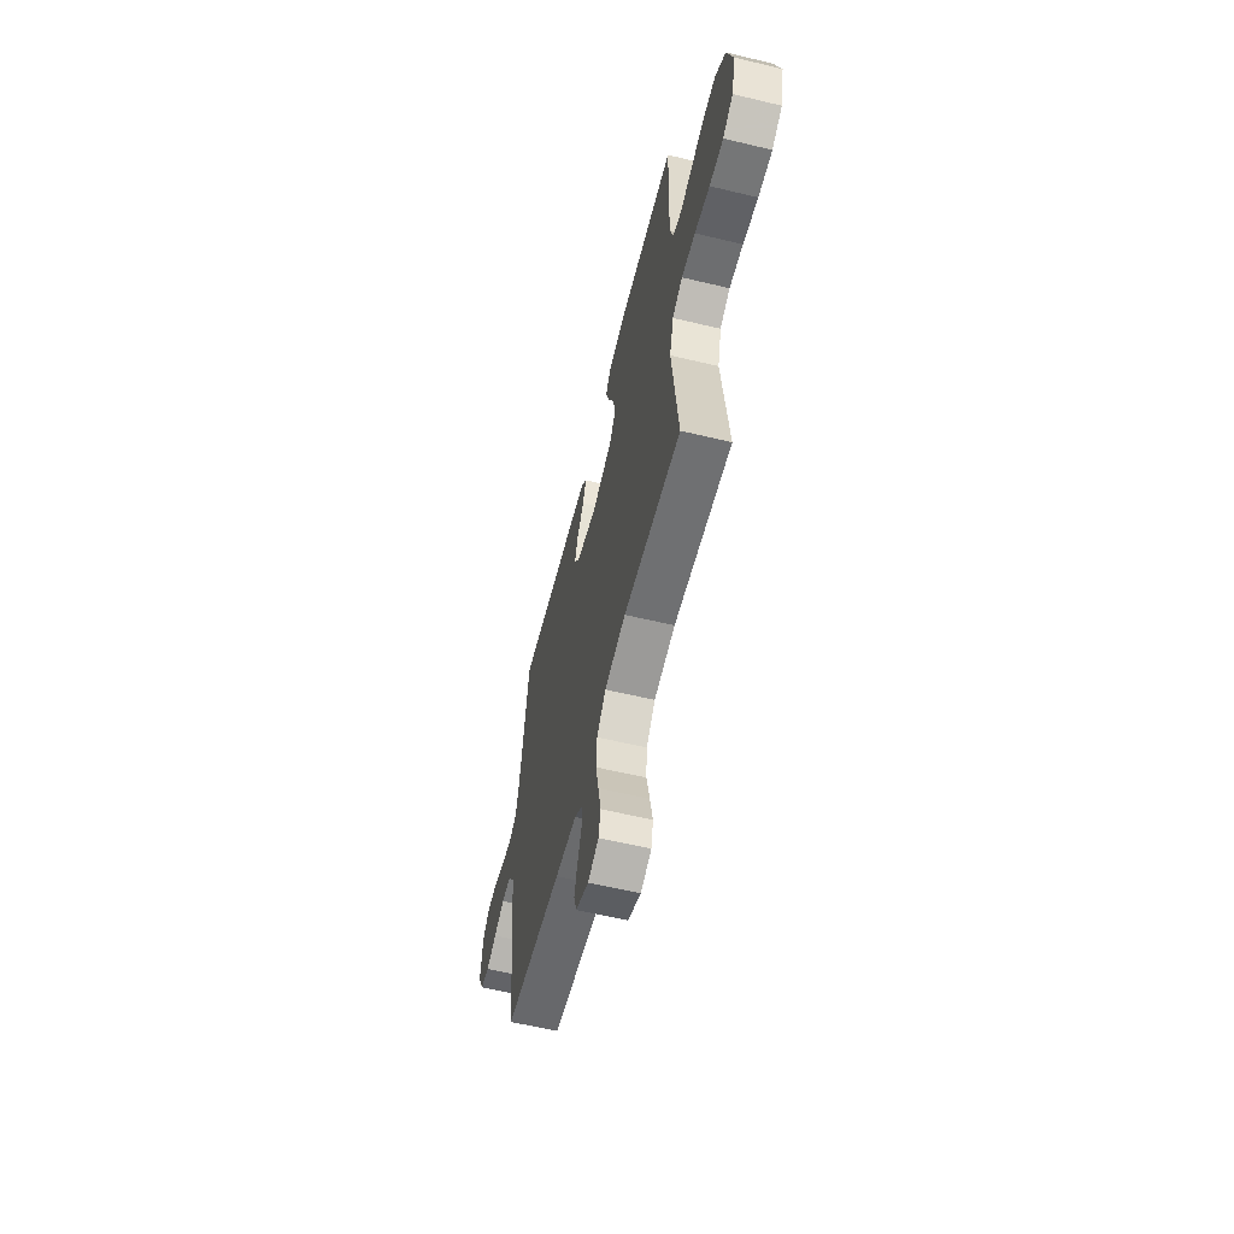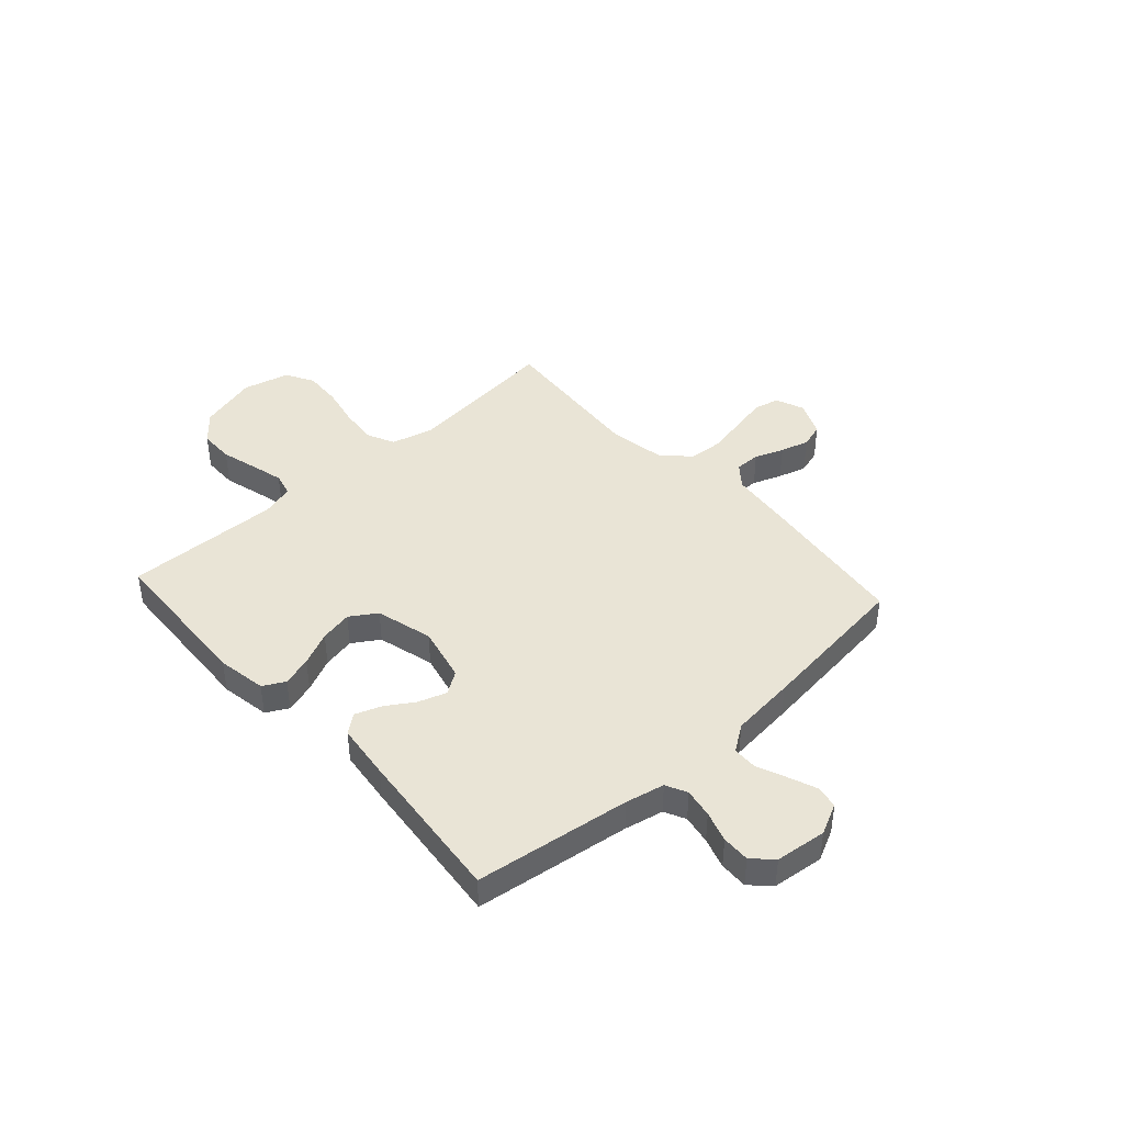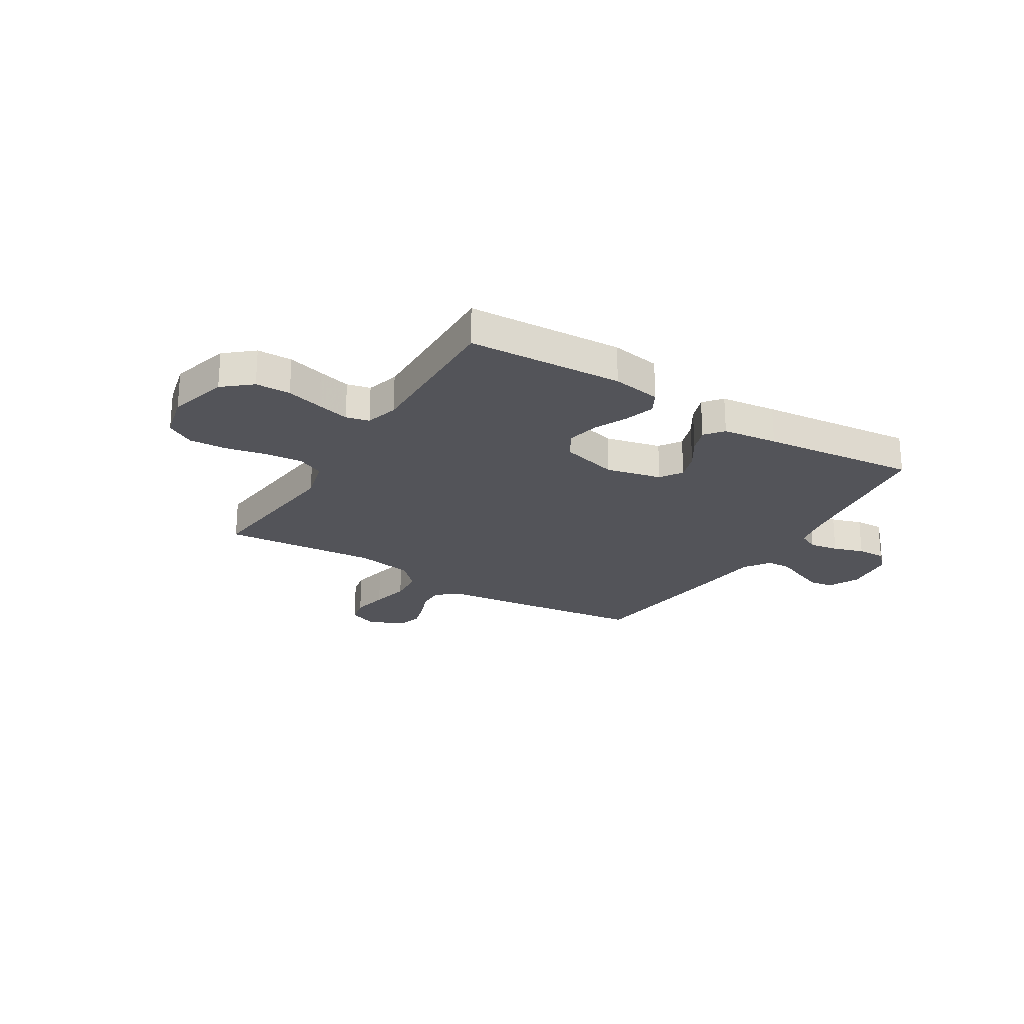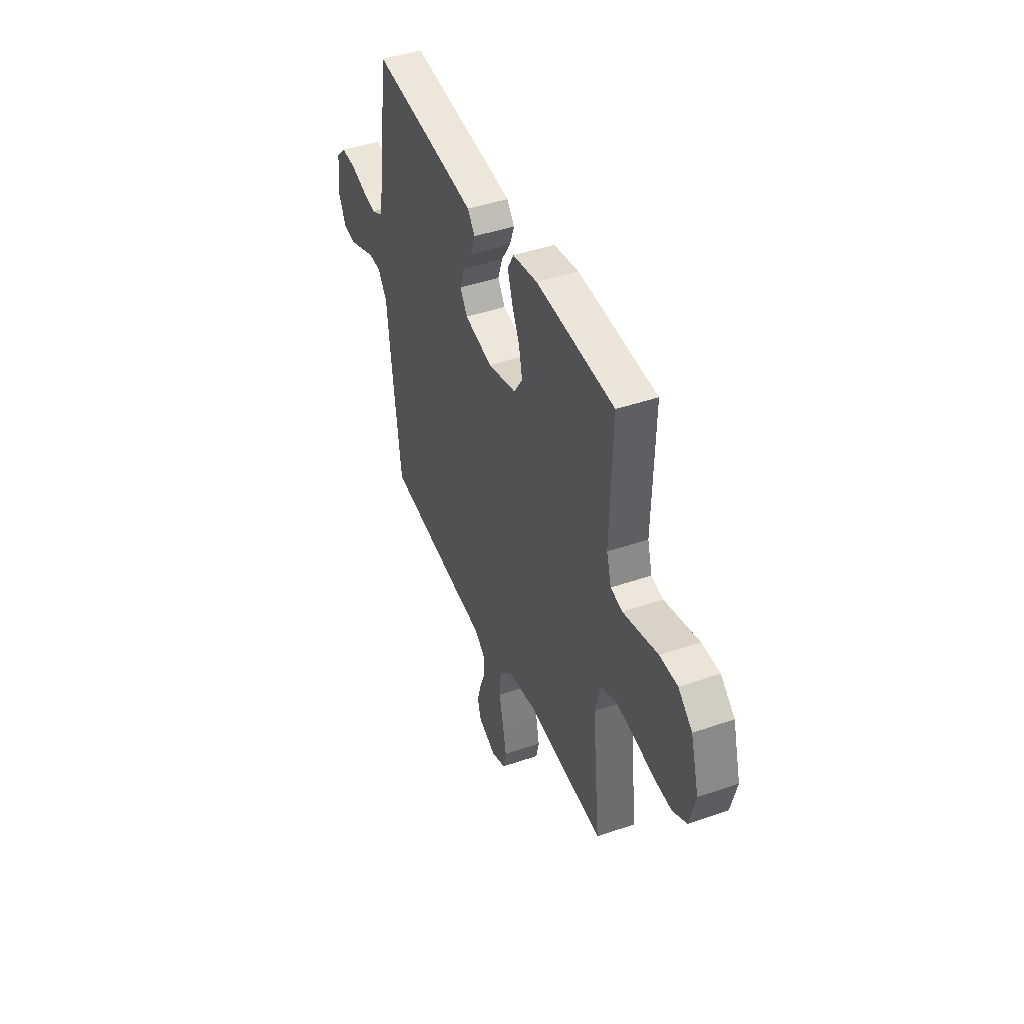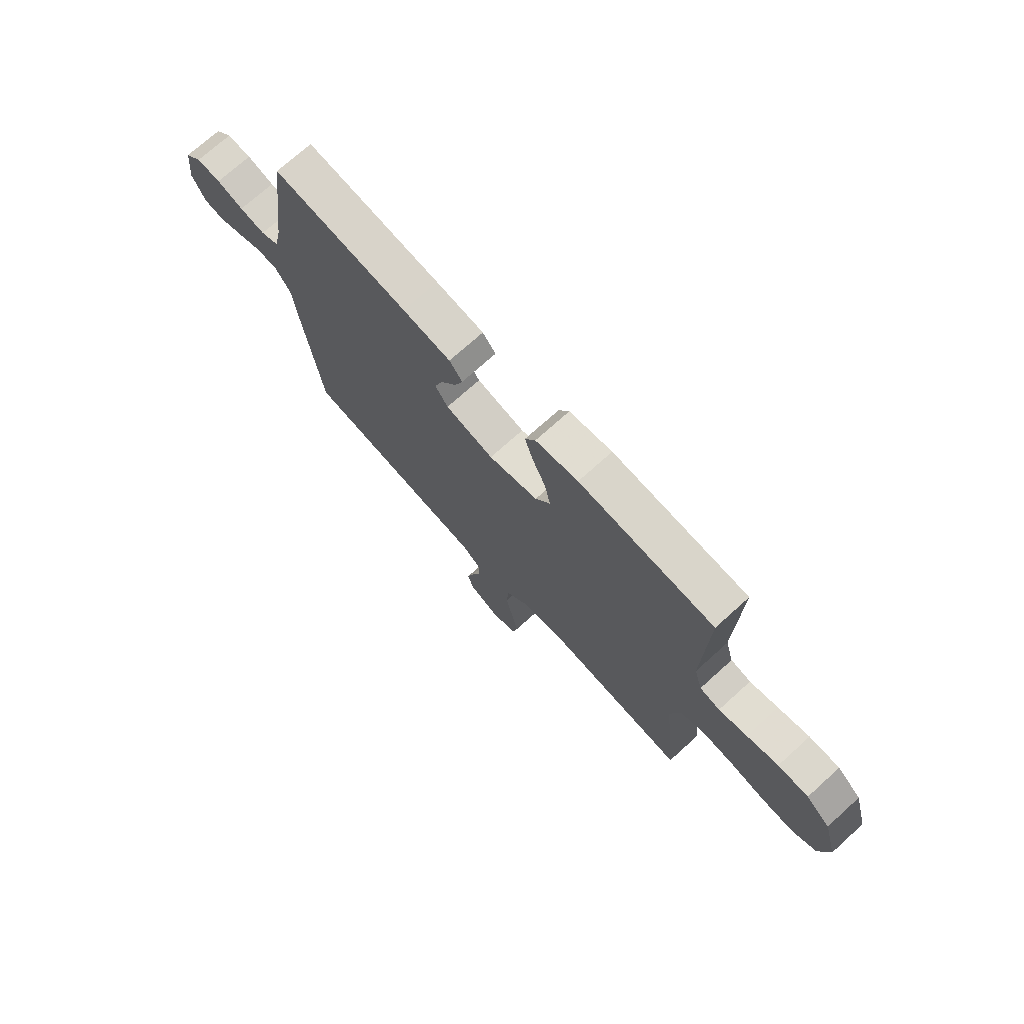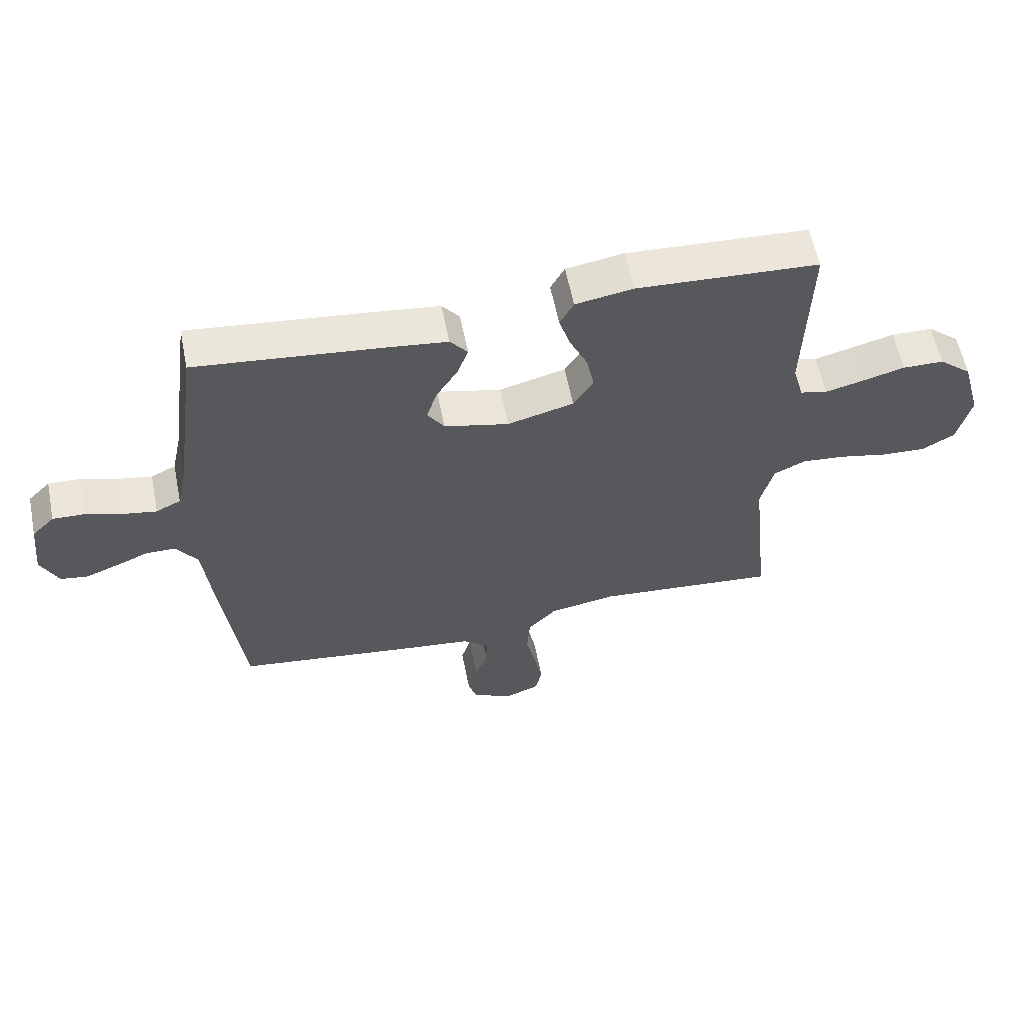
<metadata>
{"format":"obj","ext":"obj","renderer":"f3d","projection":"perspective","resolution":1024,"background":"white","views":[{"elev":-59.8,"azim":-103.8,"up":"+Z"},{"elev":42.4,"azim":47.8,"up":"+Y"},{"elev":-23.8,"azim":-31.6,"up":"+Y"},{"elev":43.9,"azim":-112.1,"up":"+Z"},{"elev":72.6,"azim":-132.1,"up":"+Z"},{"elev":59.1,"azim":168.7,"up":"+Z"}]}
</metadata>
<code>
v 0.5 0.07 -0.5
v 0.2 0.07 -0.539
v 0.087 0.07 -0.552
v 0.044 0.07 -0.587
v 0.045 0.07 -0.636
v 0.066 0.07 -0.692
v 0.082 0.07 -0.747
v 0.068 0.07 -0.794
v 0 0.07 -0.825
v -0.056 0.07 -0.803
v -0.067 0.07 -0.753
v -0.053 0.07 -0.684
v -0.037 0.07 -0.61
v -0.042 0.07 -0.543
v -0.089 0.07 -0.493
v -0.2 0.07 -0.474
v -0.5 0.07 -0.5
v -0.468 0.07 -0.2
v -0.489 0.07 -0.118
v -0.542 0.07 -0.093
v -0.614 0.07 -0.1
v -0.693 0.07 -0.117
v -0.766 0.07 -0.121
v -0.82 0.07 -0.09
v -0.842 0.07 0
v -0.81 0.07 0.114
v -0.756 0.07 0.16
v -0.688 0.07 0.161
v -0.618 0.07 0.142
v -0.555 0.07 0.126
v -0.51 0.07 0.137
v -0.492 0.07 0.2
v -0.5 0.07 0.5
v -0.2 0.07 0.516
v -0.105 0.07 0.5
v -0.082 0.07 0.458
v -0.1 0.07 0.4
v -0.13 0.07 0.335
v -0.143 0.07 0.272
v -0.11 0.07 0.221
v 0 0.07 0.192
v 0.107 0.07 0.217
v 0.135 0.07 0.26
v 0.117 0.07 0.314
v 0.082 0.07 0.369
v 0.064 0.07 0.419
v 0.093 0.07 0.455
v 0.2 0.07 0.468
v 0.5 0.07 0.5
v 0.541 0.07 0.2
v 0.557 0.07 0.125
v 0.598 0.07 0.105
v 0.654 0.07 0.115
v 0.713 0.07 0.134
v 0.767 0.07 0.136
v 0.804 0.07 0.099
v 0.815 0.07 0
v 0.786 0.07 -0.06
v 0.741 0.07 -0.067
v 0.687 0.07 -0.046
v 0.632 0.07 -0.023
v 0.584 0.07 -0.024
v 0.549 0.07 -0.075
v 0.536 0.07 -0.2
v 0.5 0 -0.5
v 0.2 0 -0.539
v 0.087 0 -0.552
v 0.044 0 -0.587
v 0.045 0 -0.636
v 0.066 0 -0.692
v 0.082 0 -0.747
v 0.068 0 -0.794
v 0 0 -0.825
v -0.056 0 -0.803
v -0.067 0 -0.753
v -0.053 0 -0.684
v -0.037 0 -0.61
v -0.042 0 -0.543
v -0.089 0 -0.493
v -0.2 0 -0.474
v -0.5 0 -0.5
v -0.468 0 -0.2
v -0.489 0 -0.118
v -0.542 0 -0.093
v -0.614 0 -0.1
v -0.693 0 -0.117
v -0.766 0 -0.121
v -0.82 0 -0.09
v -0.842 0 0
v -0.81 0 0.114
v -0.756 0 0.16
v -0.688 0 0.161
v -0.618 0 0.142
v -0.555 0 0.126
v -0.51 0 0.137
v -0.492 0 0.2
v -0.5 0 0.5
v -0.2 0 0.516
v -0.105 0 0.5
v -0.082 0 0.458
v -0.1 0 0.4
v -0.13 0 0.335
v -0.143 0 0.272
v -0.11 0 0.221
v 0 0 0.192
v 0.107 0 0.217
v 0.135 0 0.26
v 0.117 0 0.314
v 0.082 0 0.369
v 0.064 0 0.419
v 0.093 0 0.455
v 0.2 0 0.468
v 0.5 0 0.5
v 0.541 0 0.2
v 0.557 0 0.125
v 0.598 0 0.105
v 0.654 0 0.115
v 0.713 0 0.134
v 0.767 0 0.136
v 0.804 0 0.099
v 0.815 0 0
v 0.786 0 -0.06
v 0.741 0 -0.067
v 0.687 0 -0.046
v 0.632 0 -0.023
v 0.584 0 -0.024
v 0.549 0 -0.075
v 0.536 0 -0.2
f 63 64 1 2
f 62 63 2 3
f 58 59 60 61
f 56 57 58 61
f 56 61 62
f 53 54 55 56
f 52 53 56 62
f 51 52 62 3
f 47 48 49 50
f 44 45 46 47
f 43 44 47 50
f 42 43 50 51
f 35 36 37 38
f 35 38 39
f 32 33 34 35
f 31 32 35 39
f 26 27 28 29
f 26 29 30
f 25 26 30
f 24 25 30 31
f 21 22 23 24
f 20 21 24 31
f 16 17 18
f 15 16 18 19
f 10 11 12 13
f 8 9 10 13
f 8 13 14
f 5 6 7 8
f 5 8 14
f 4 5 14
f 3 4 14 15
f 41 42 51 3
f 40 41 3 15
f 39 40 15 19
f 19 20 31 39
f 66 65 128 127
f 67 66 127 126
f 125 124 123 122
f 125 122 121 120
f 126 125 120
f 120 119 118 117
f 126 120 117 116
f 67 126 116 115
f 114 113 112 111
f 111 110 109 108
f 114 111 108 107
f 115 114 107 106
f 102 101 100 99
f 103 102 99
f 99 98 97 96
f 103 99 96 95
f 93 92 91 90
f 94 93 90
f 94 90 89
f 95 94 89 88
f 88 87 86 85
f 95 88 85 84
f 82 81 80
f 83 82 80 79
f 77 76 75 74
f 77 74 73 72
f 78 77 72
f 72 71 70 69
f 78 72 69
f 78 69 68
f 79 78 68 67
f 67 115 106 105
f 79 67 105 104
f 83 79 104 103
f 103 95 84 83
f 1 65 66 2
f 2 66 67 3
f 3 67 68 4
f 4 68 69 5
f 5 69 70 6
f 6 70 71 7
f 7 71 72 8
f 8 72 73 9
f 9 73 74 10
f 10 74 75 11
f 11 75 76 12
f 12 76 77 13
f 13 77 78 14
f 14 78 79 15
f 15 79 80 16
f 16 80 81 17
f 17 81 82 18
f 18 82 83 19
f 19 83 84 20
f 20 84 85 21
f 21 85 86 22
f 22 86 87 23
f 23 87 88 24
f 24 88 89 25
f 25 89 90 26
f 26 90 91 27
f 27 91 92 28
f 28 92 93 29
f 29 93 94 30
f 30 94 95 31
f 31 95 96 32
f 32 96 97 33
f 33 97 98 34
f 34 98 99 35
f 35 99 100 36
f 36 100 101 37
f 37 101 102 38
f 38 102 103 39
f 39 103 104 40
f 40 104 105 41
f 41 105 106 42
f 42 106 107 43
f 43 107 108 44
f 44 108 109 45
f 45 109 110 46
f 46 110 111 47
f 47 111 112 48
f 48 112 113 49
f 49 113 114 50
f 50 114 115 51
f 51 115 116 52
f 52 116 117 53
f 53 117 118 54
f 54 118 119 55
f 55 119 120 56
f 56 120 121 57
f 57 121 122 58
f 58 122 123 59
f 59 123 124 60
f 60 124 125 61
f 61 125 126 62
f 62 126 127 63
f 63 127 128 64
f 64 128 65 1

</code>
